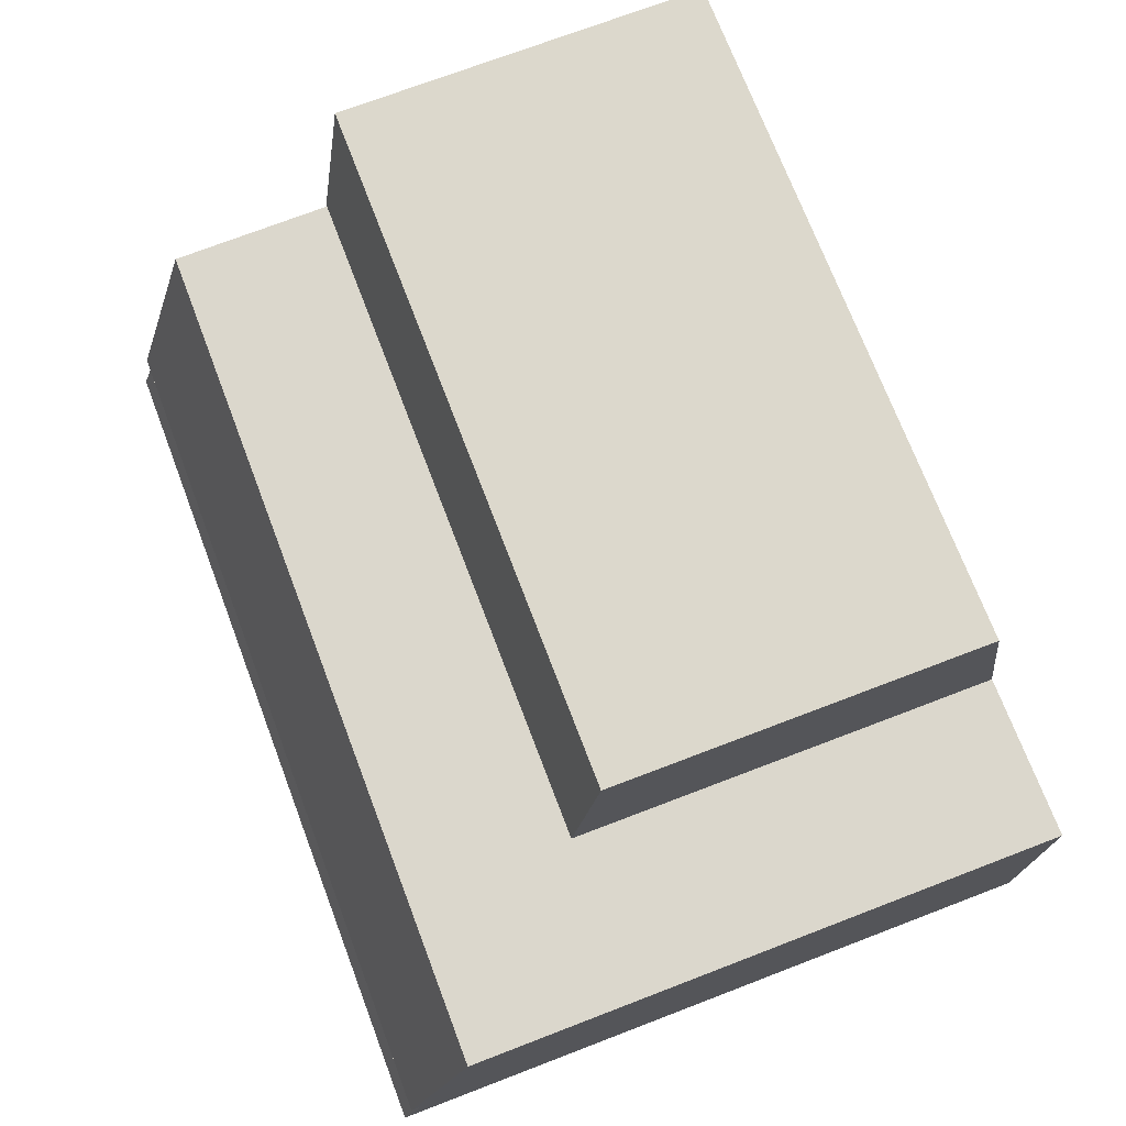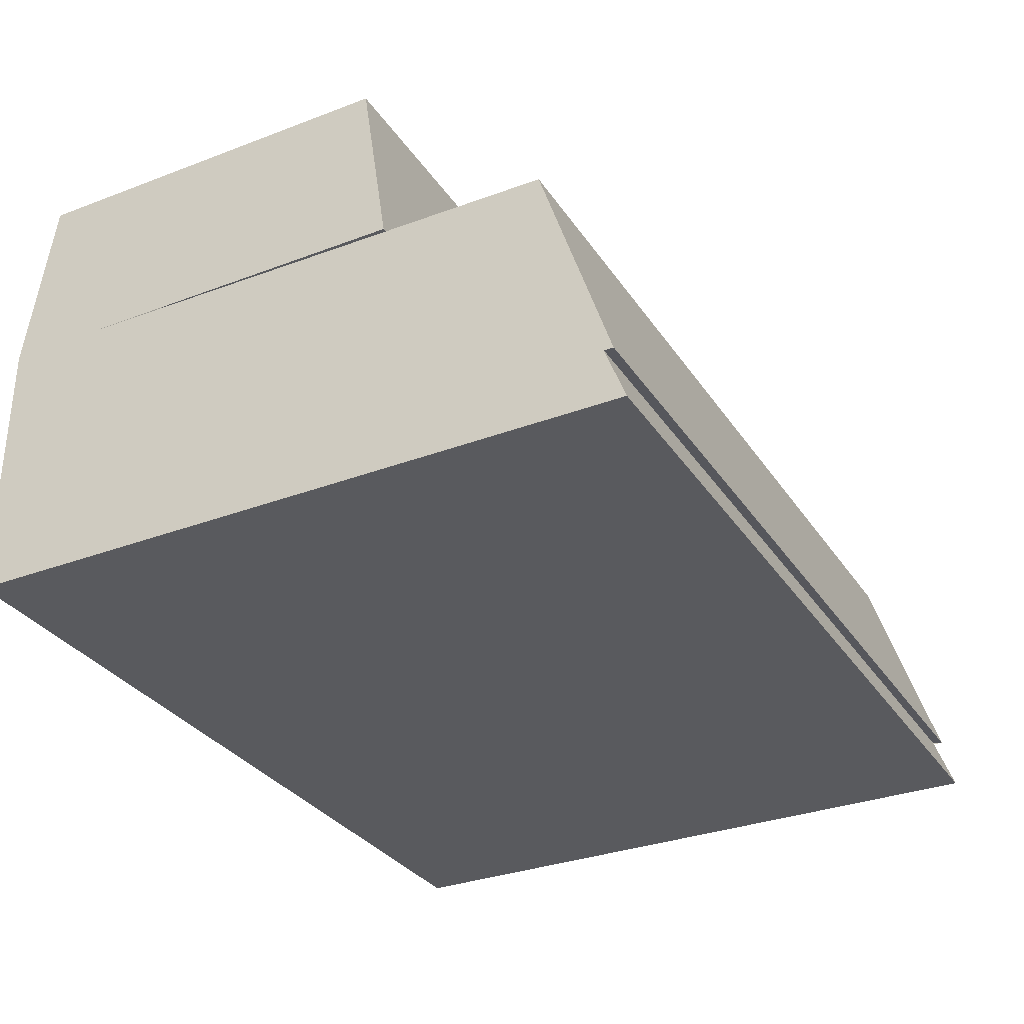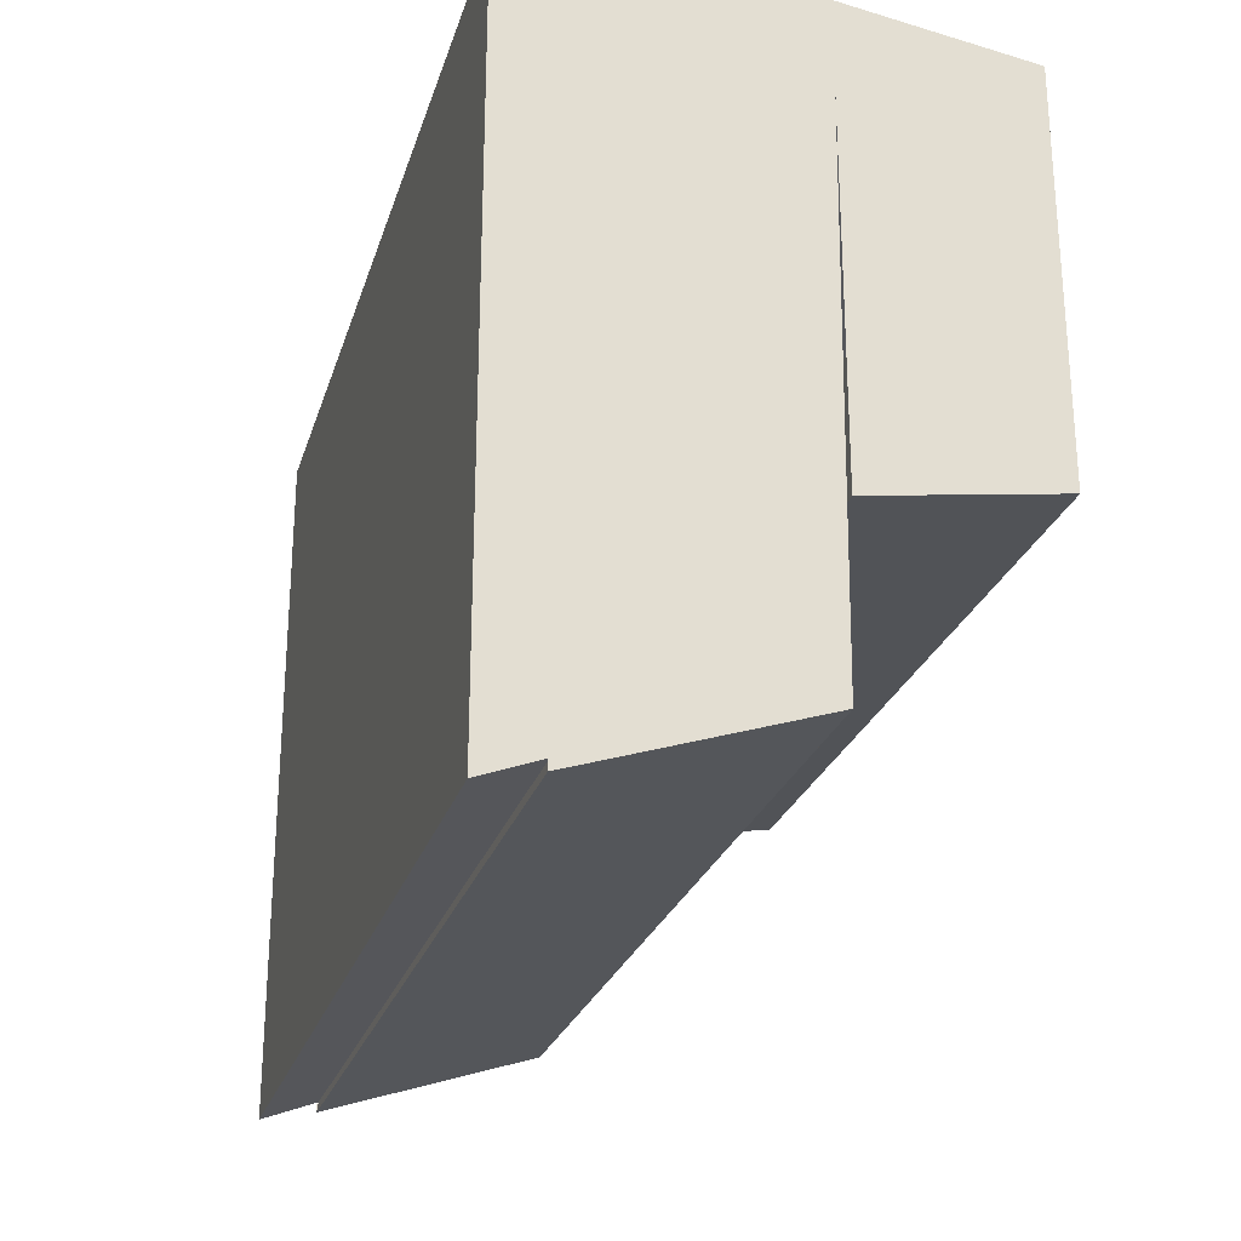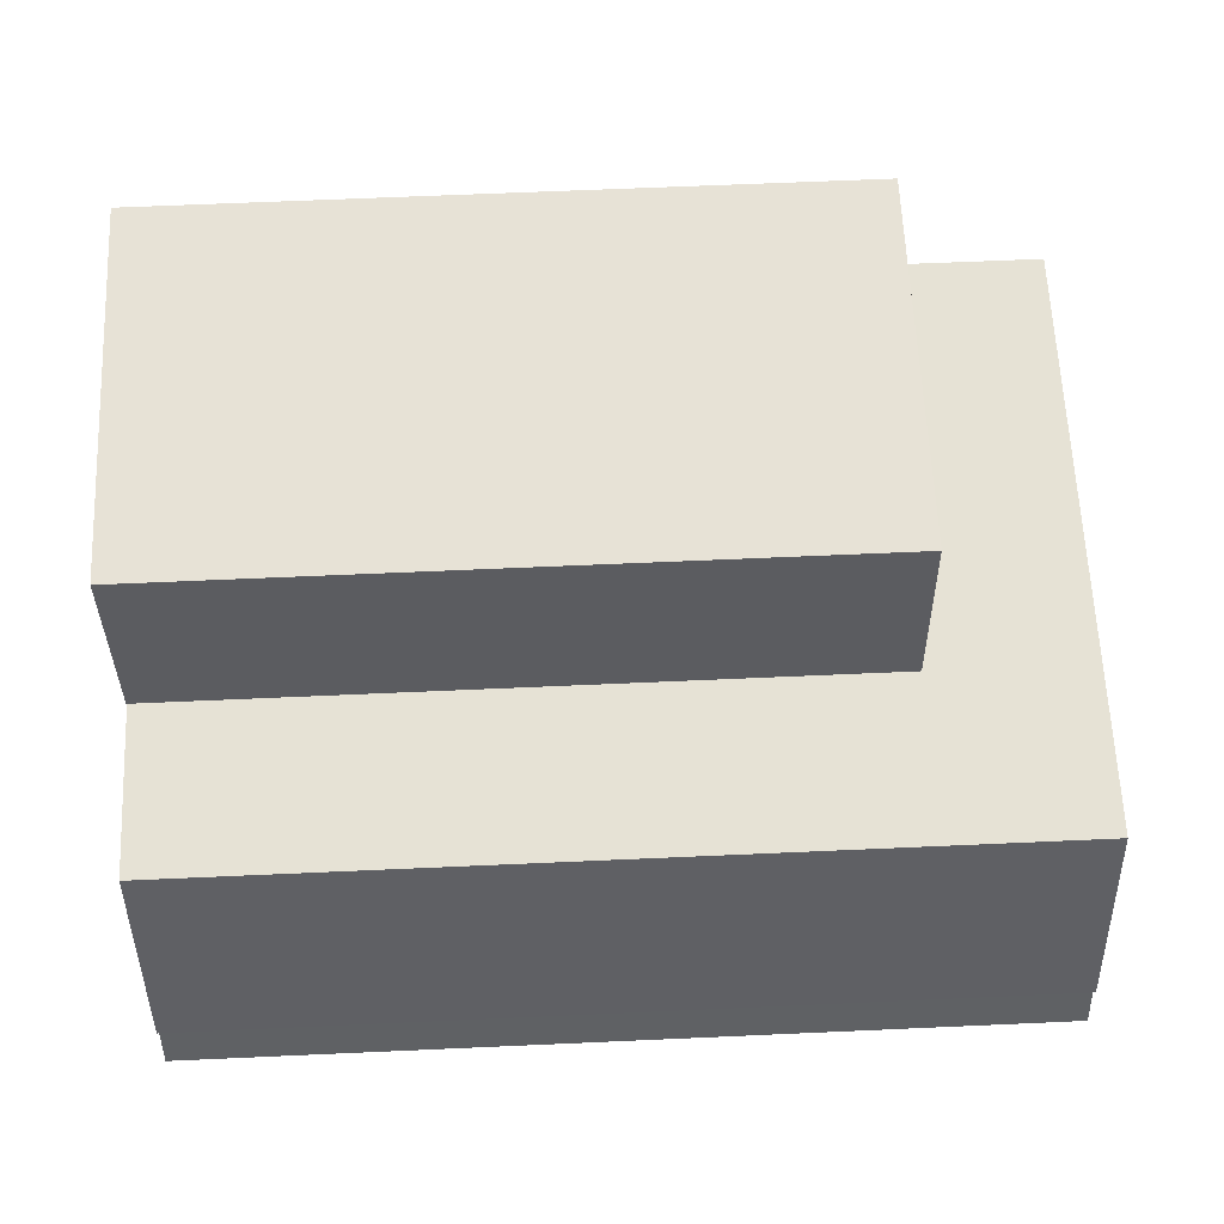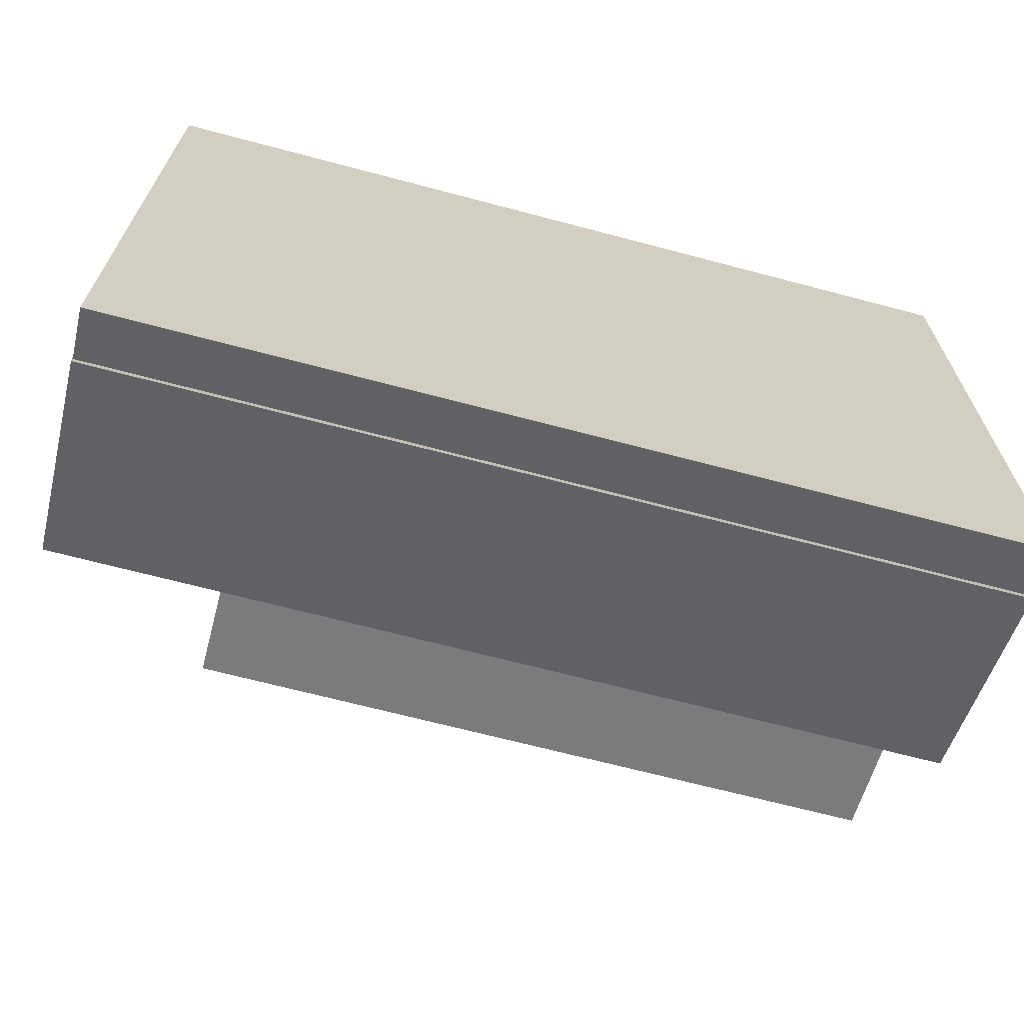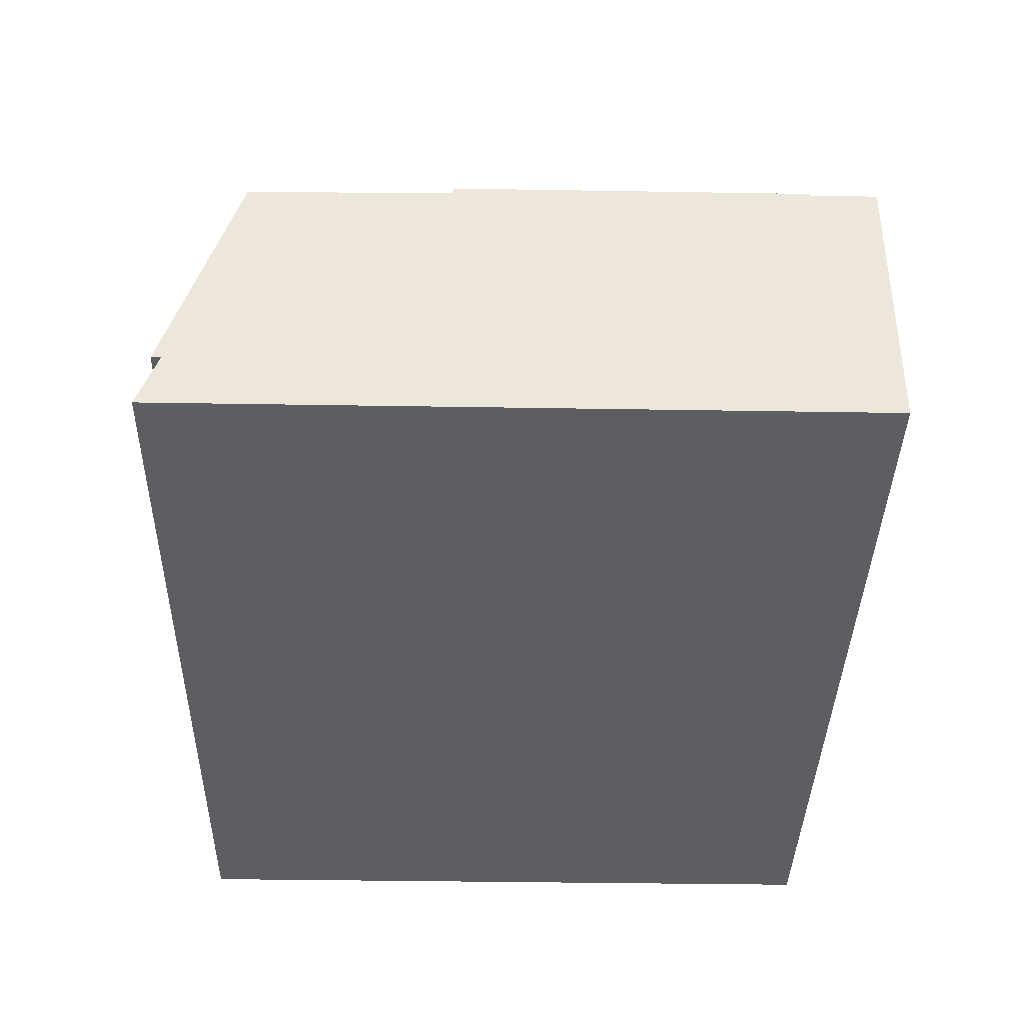
<metadata>
{"format":"obj","ext":"obj","renderer":"f3d","projection":"perspective","resolution":1024,"background":"white","views":[{"elev":72.7,"azim":-110.9,"up":"+Y"},{"elev":-31.8,"azim":118.1,"up":"+Y"},{"elev":-25.4,"azim":74.3,"up":"+Z"},{"elev":63.3,"azim":177.4,"up":"+Y"},{"elev":-67.3,"azim":-14.9,"up":"+Z"},{"elev":-38.0,"azim":-91.2,"up":"+Y"}]}
</metadata>
<code>
o cube_selection_selection_selection_selection_selection_selection
v -0.625 1.031 1.438
v -0.625 1.031 0.5625
v -0.625 0.625 0.5
v -0.625 0.625 1.5
v 1 1.031 0.5625
v 1 1.031 1.438
v 1 0.625 1.5
v 1 0.625 0.5
v -1 0 -0.0625
v 1 8.688e-05 -0.06196
v 1 8.688e-05 1.501
v -1 0 1.5
v -1 0.125 1.5
v 1 0.1251 1.501
v 1 0.6272 1.501
v -1 0.6272 1.5
v 1 0.1251 -0.01508
v -1 0.125 -0.01562
v 1 0.6117 0.1221
v -1 0.6116 0.1215
v 1 0.1219 -0.03763
v -1 0.1218 -0.03818
f 1 2 3 4
f 5 6 7 8
f 5 2 1 6
f 6 1 4 7
f 2 5 8 3
f 9 10 11 12
f 13 14 15 16
f 14 11 10 17
f 17 10 9 18
f 18 9 12 13
f 13 12 11 14
f 16 15 19 20
f 20 19 21 22
f 22 21 17 18
f 13 16 20 22
f 21 19 15 14

</code>
